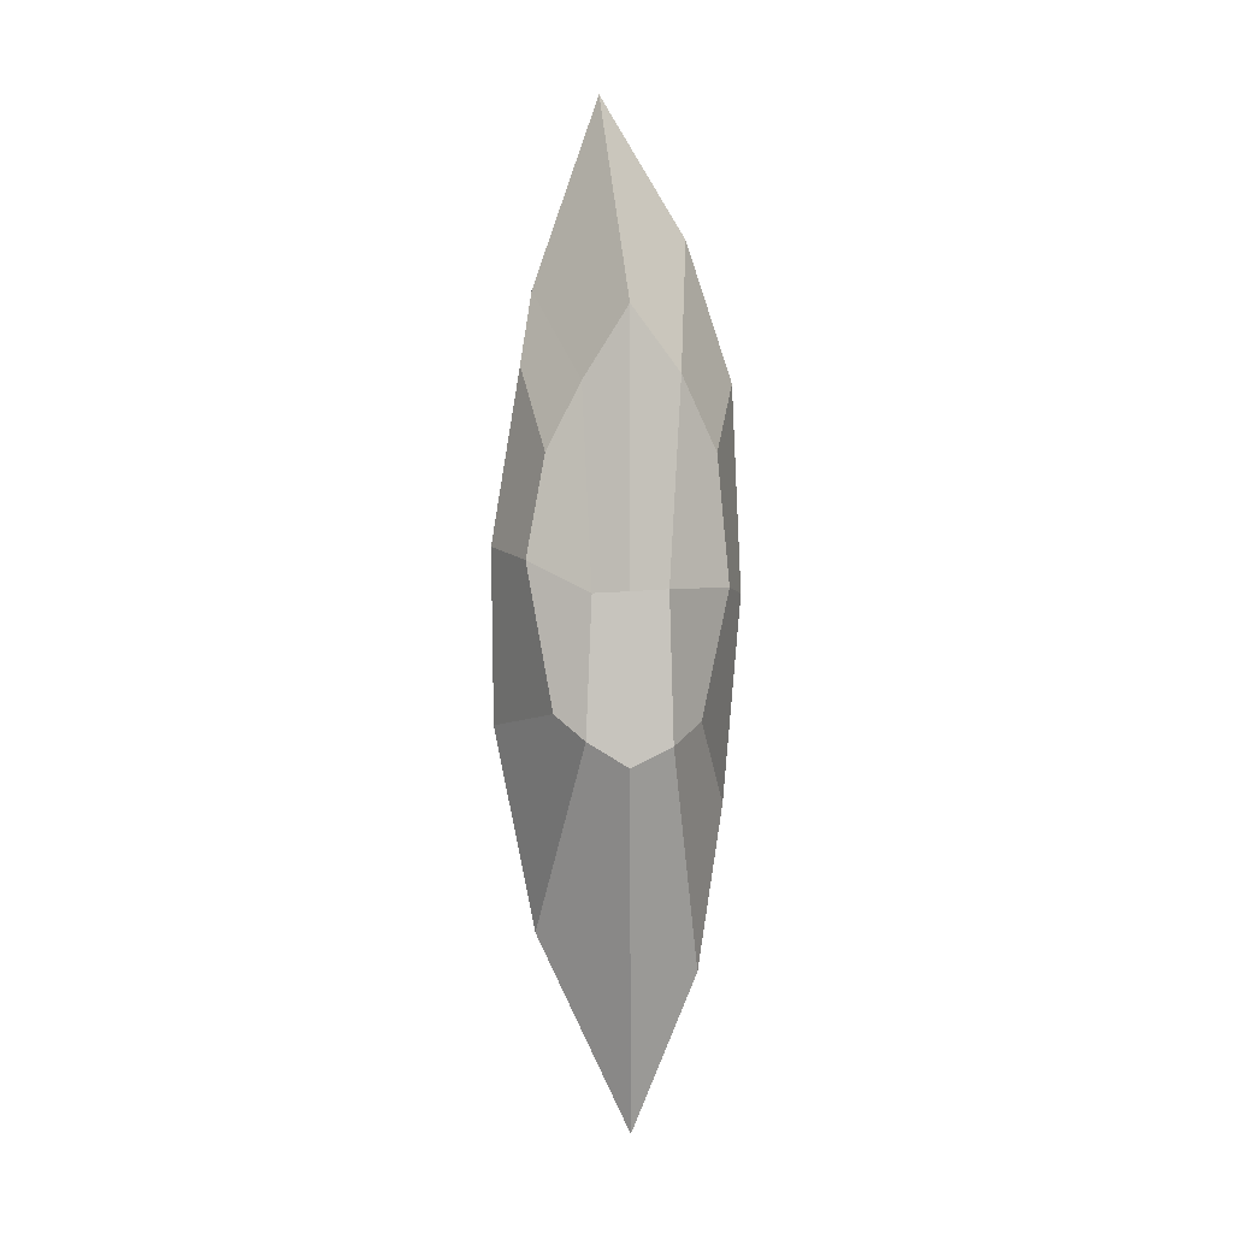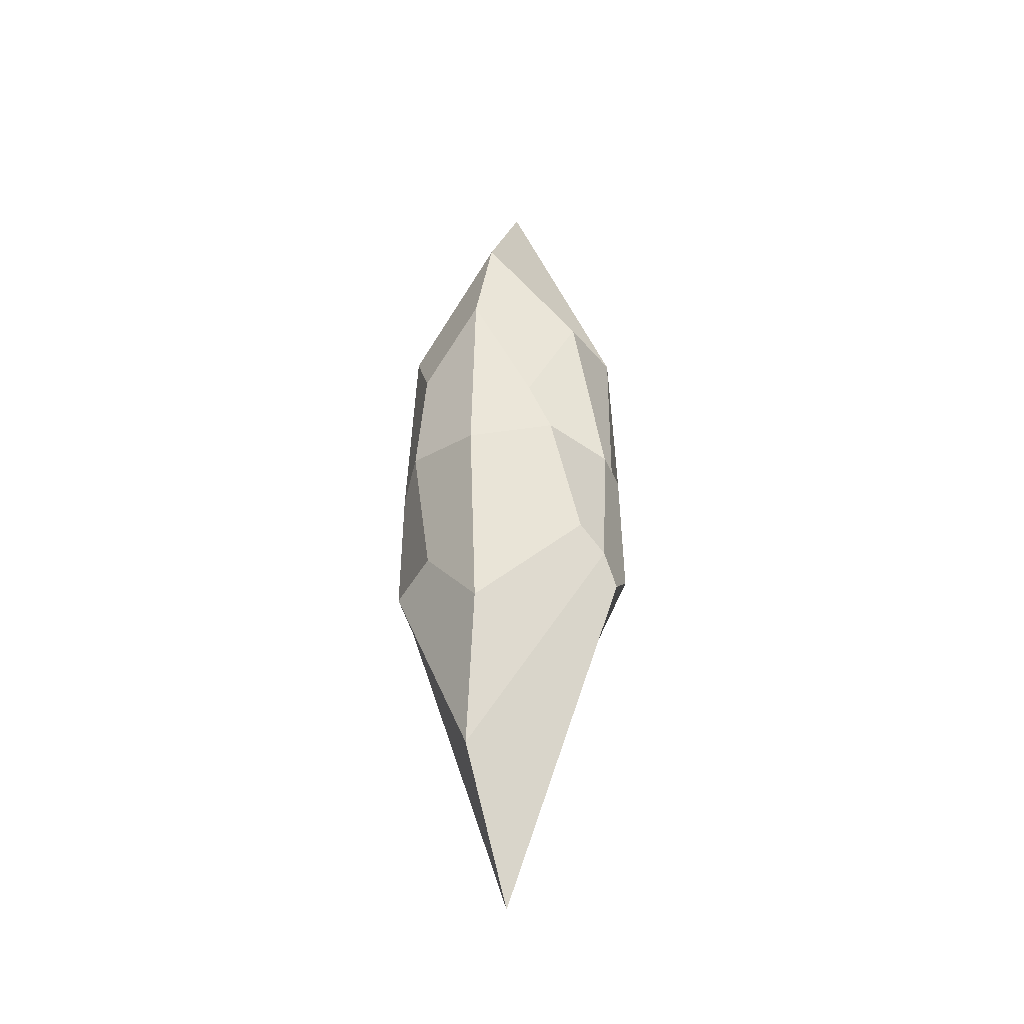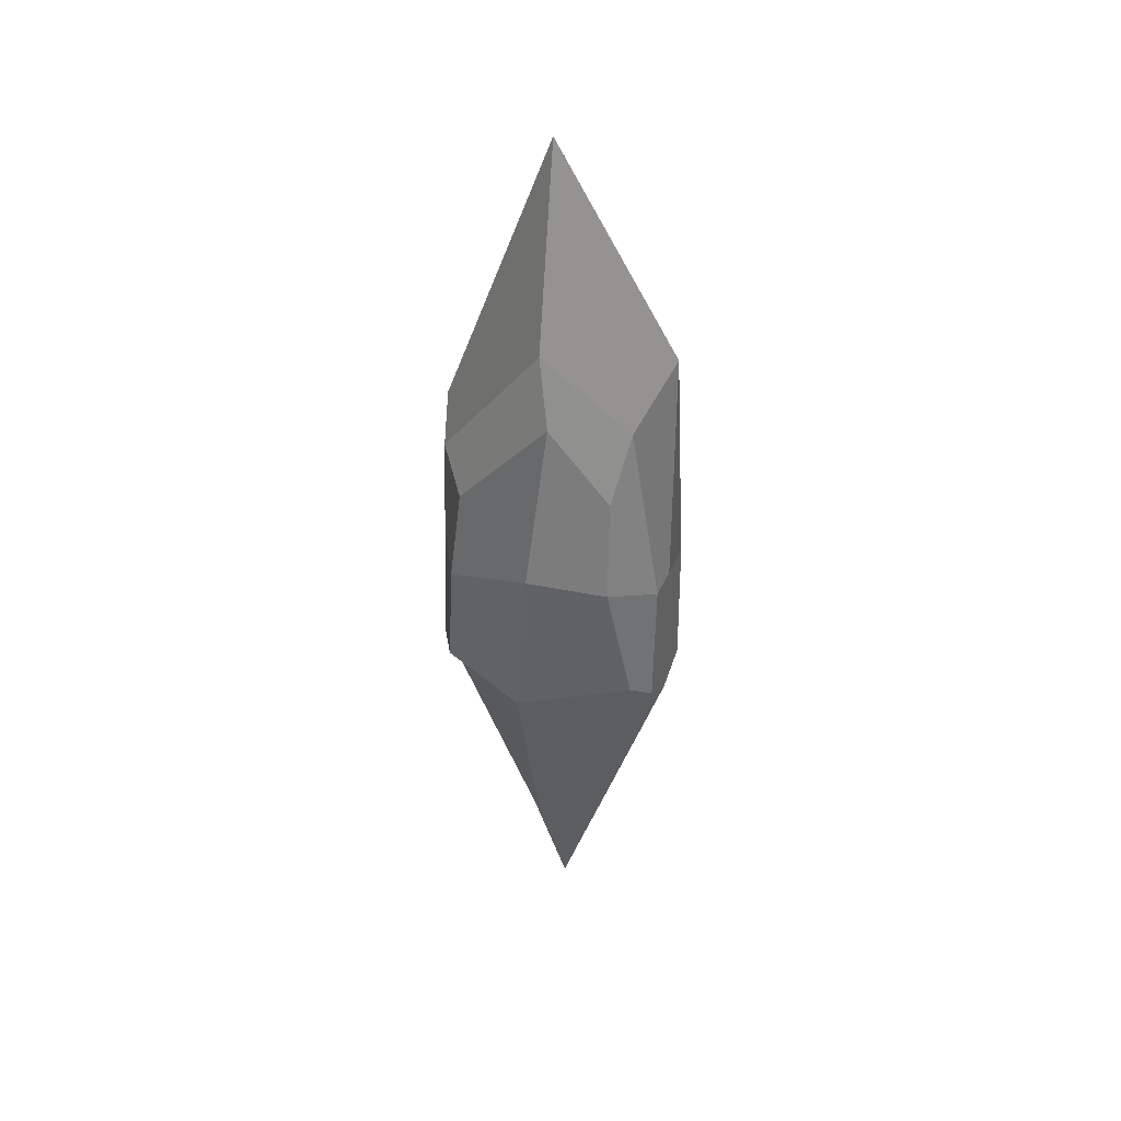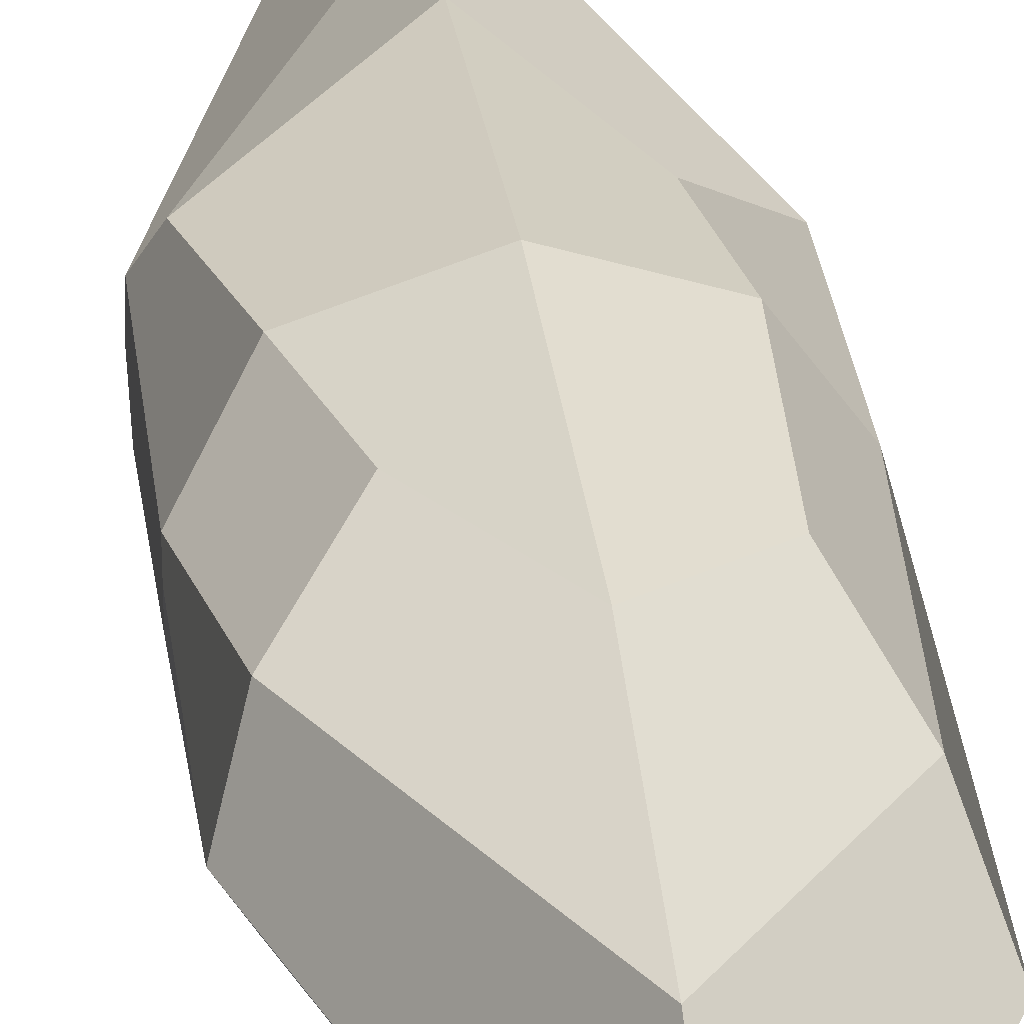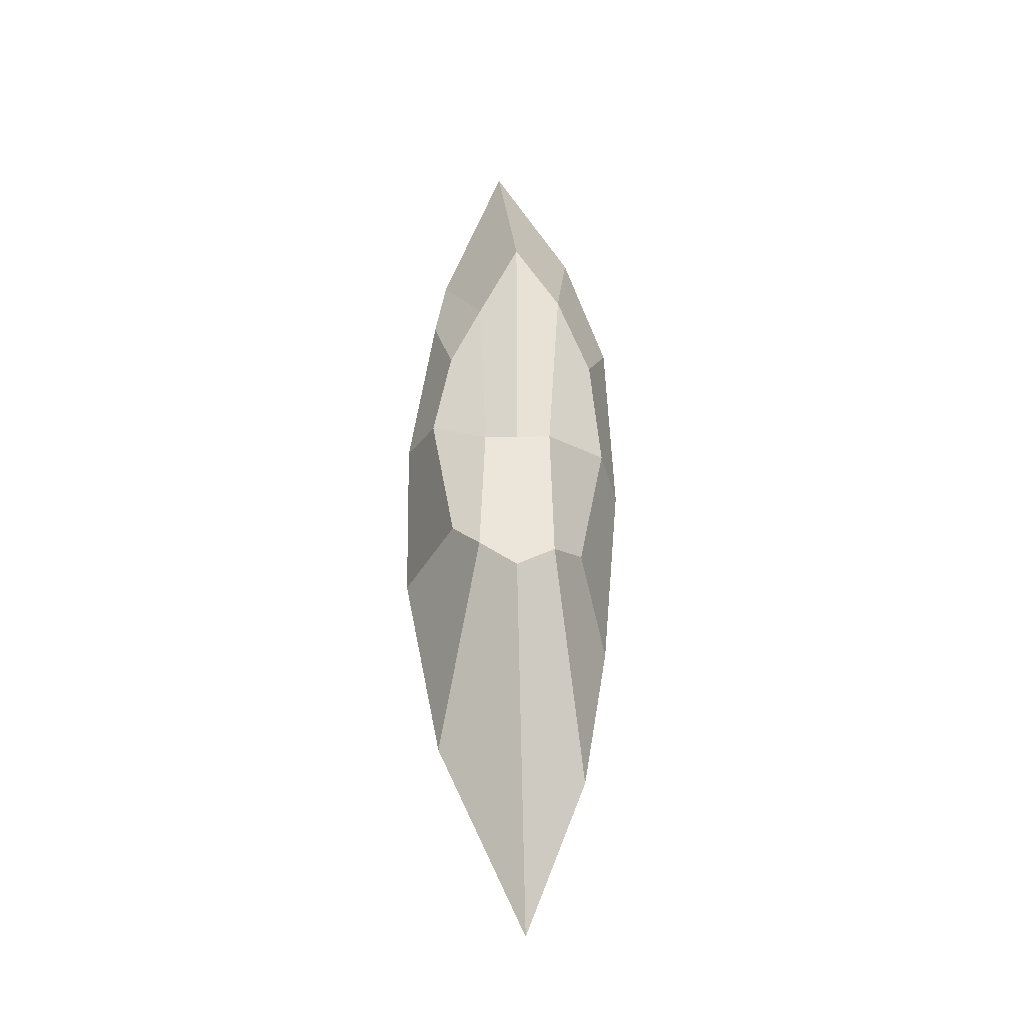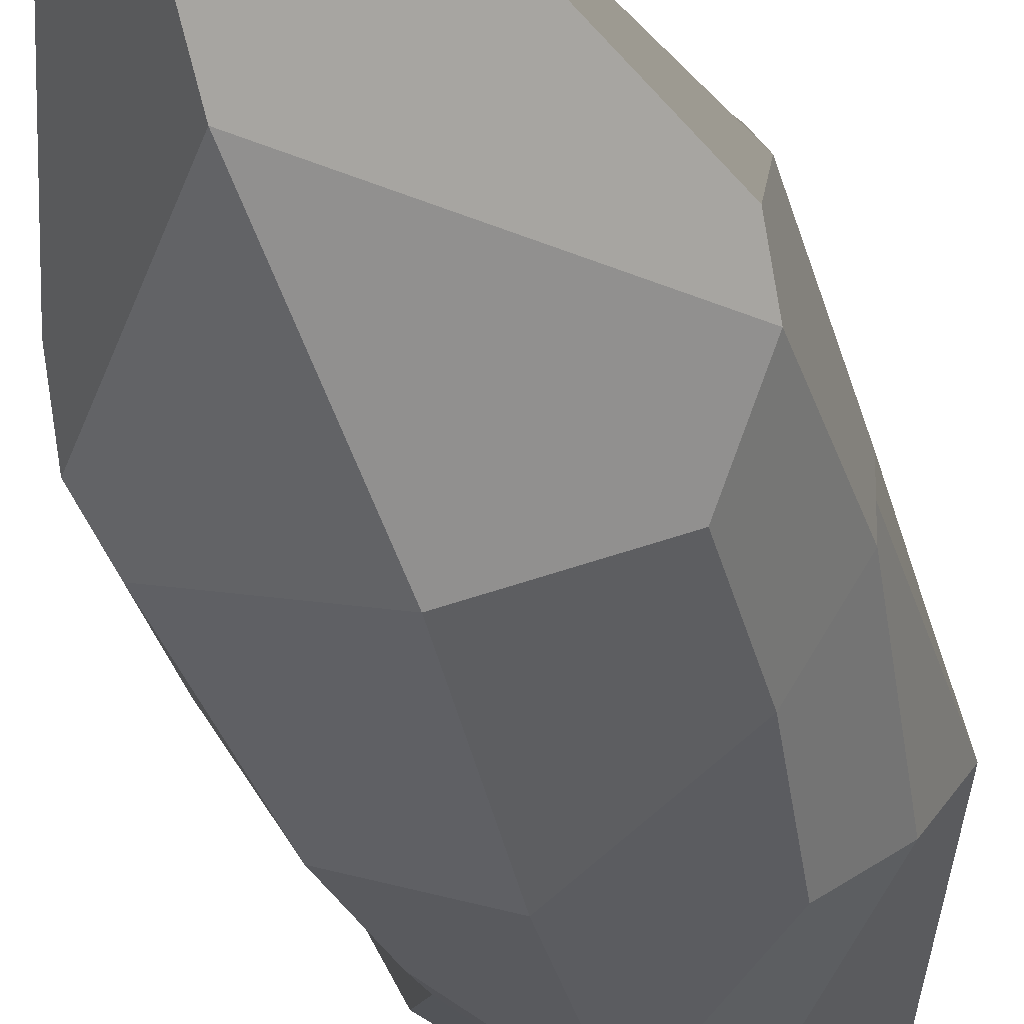
<metadata>
{"format":"obj","ext":"obj","renderer":"f3d","projection":"perspective","resolution":1024,"background":"white","views":[{"elev":0.8,"azim":-97.0,"up":"+Y"},{"elev":-37.3,"azim":22.3,"up":"+Y"},{"elev":39.4,"azim":-157.5,"up":"+Y"},{"elev":33.3,"azim":172.3,"up":"+Z"},{"elev":-30.6,"azim":-93.8,"up":"+Y"},{"elev":-37.9,"azim":16.0,"up":"+Z"}]}
</metadata>
<code>
o Cube
v 0.4762 3.359 -0.5856
v 0.6074 1.917 -0.5822
v 0.386 3.17 0.604
v 0.7275 1.851 0.4807
v -0.5511 3.51 -0.487
v -0.714 1.917 -0.4534
v -0.4865 3.52 0.5905
v -0.4712 1.851 0.4967
v 0.005617 1.805 -0.7669
v 0.005617 3.995 0.7706
v 0.005617 1.29 0.7115
v -0.1665 4.079 -0.6109
v -0.8101 1.591 0.002273
v 0.8214 3.73 0.002273
v -0.8101 4.396 0.002273
v 0.8214 1.591 0.002273
v 0.005617 -0.8362 0.1139
v 0.005617 5.83 -0.09154
v -0.6143 3.947 -0.2692
v 0.8214 1.754 -0.2088
v -0.8101 1.754 -0.2649
v 0.7013 3.544 -0.3235
v -0.0424 0.4844 -0.5058
v -0.08042 4.56 -0.5303
v -0.8101 1.721 0.2706
v 0.7144 3.742 0.4903
v -0.1255 0.227 0.527
v 0.005617 4.913 0.4686
v -0.6941 3.988 0.3341
v 0.8214 1.721 0.2549
v 0.5779 2.638 -0.5613
v -0.5256 2.685 0.6621
v 0.5802 2.685 0.6667
v -0.5897 2.85 -0.6104
v -0.08042 2.942 -0.7882
v 0.005617 2.643 0.8304
v 0.8214 2.66 0.002273
v -0.8101 2.66 0.002273
v 0.8214 2.649 -0.1402
v -0.8101 2.649 -0.2283
v -0.8101 2.673 0.2436
v 0.8214 2.673 0.1551
f 28 29 7 10
f 36 10 7 32
f 40 19 5 34
f 27 30 4 11
f 42 26 3 33
f 35 12 1 31
f 34 5 12 35
f 25 27 11 8
f 33 3 10 36
f 26 28 10 3
f 22 24 18 14
f 21 23 17 13
f 39 22 14 37
f 23 20 16 17
f 41 29 15 38
f 24 19 15 18
f 12 5 19 24
f 9 2 20 23
f 31 1 22 39
f 6 9 23 21
f 1 12 24 22
f 38 15 19 40
f 32 7 29 41
f 14 18 28 26
f 13 17 27 25
f 37 14 26 42
f 17 16 30 27
f 18 15 29 28
f 16 37 42 30
f 8 32 41 25
f 13 38 40 21
f 2 31 39 20
f 25 41 38 13
f 20 39 37 16
f 4 33 36 11
f 6 34 35 9
f 9 35 31 2
f 30 42 33 4
f 21 40 34 6
f 11 36 32 8

</code>
